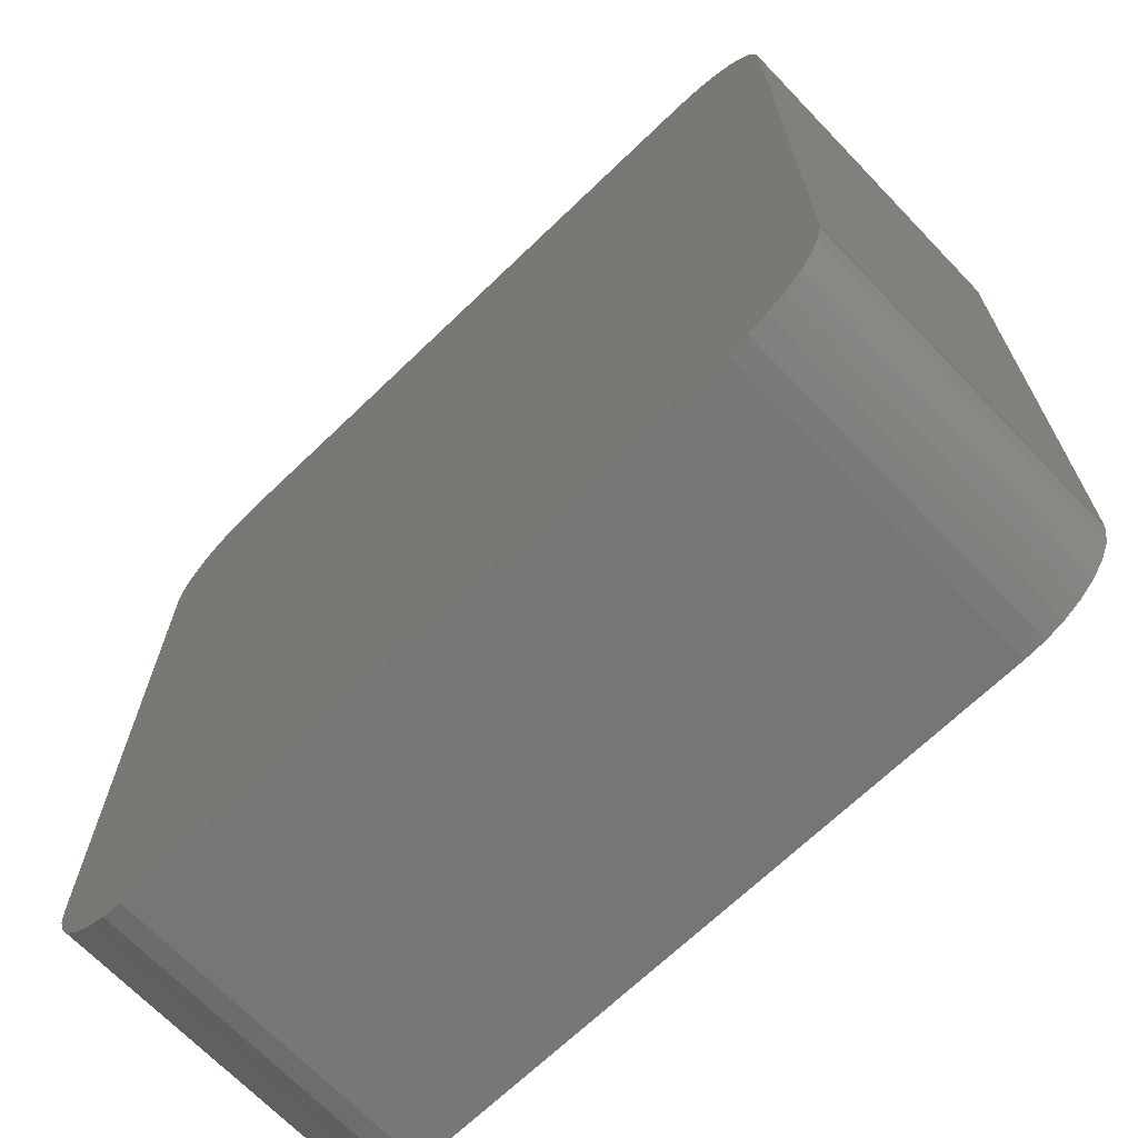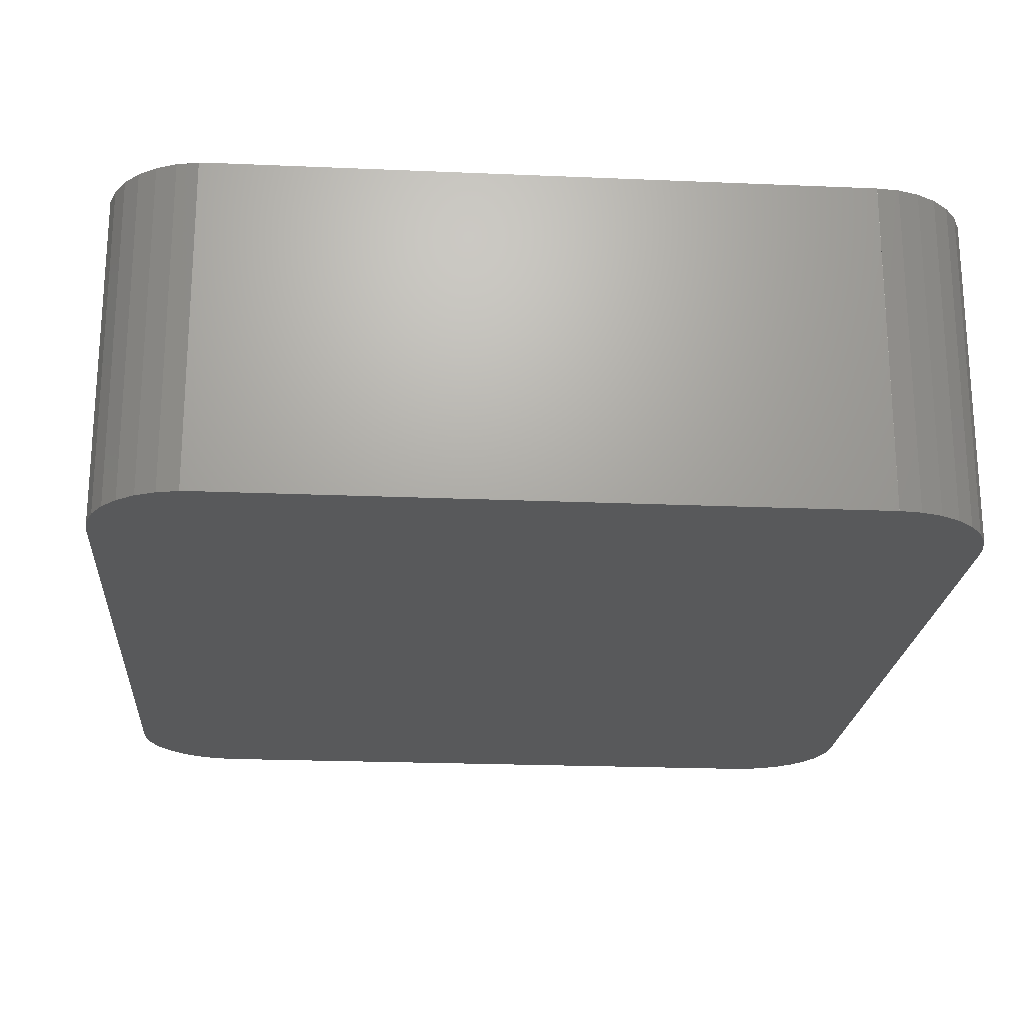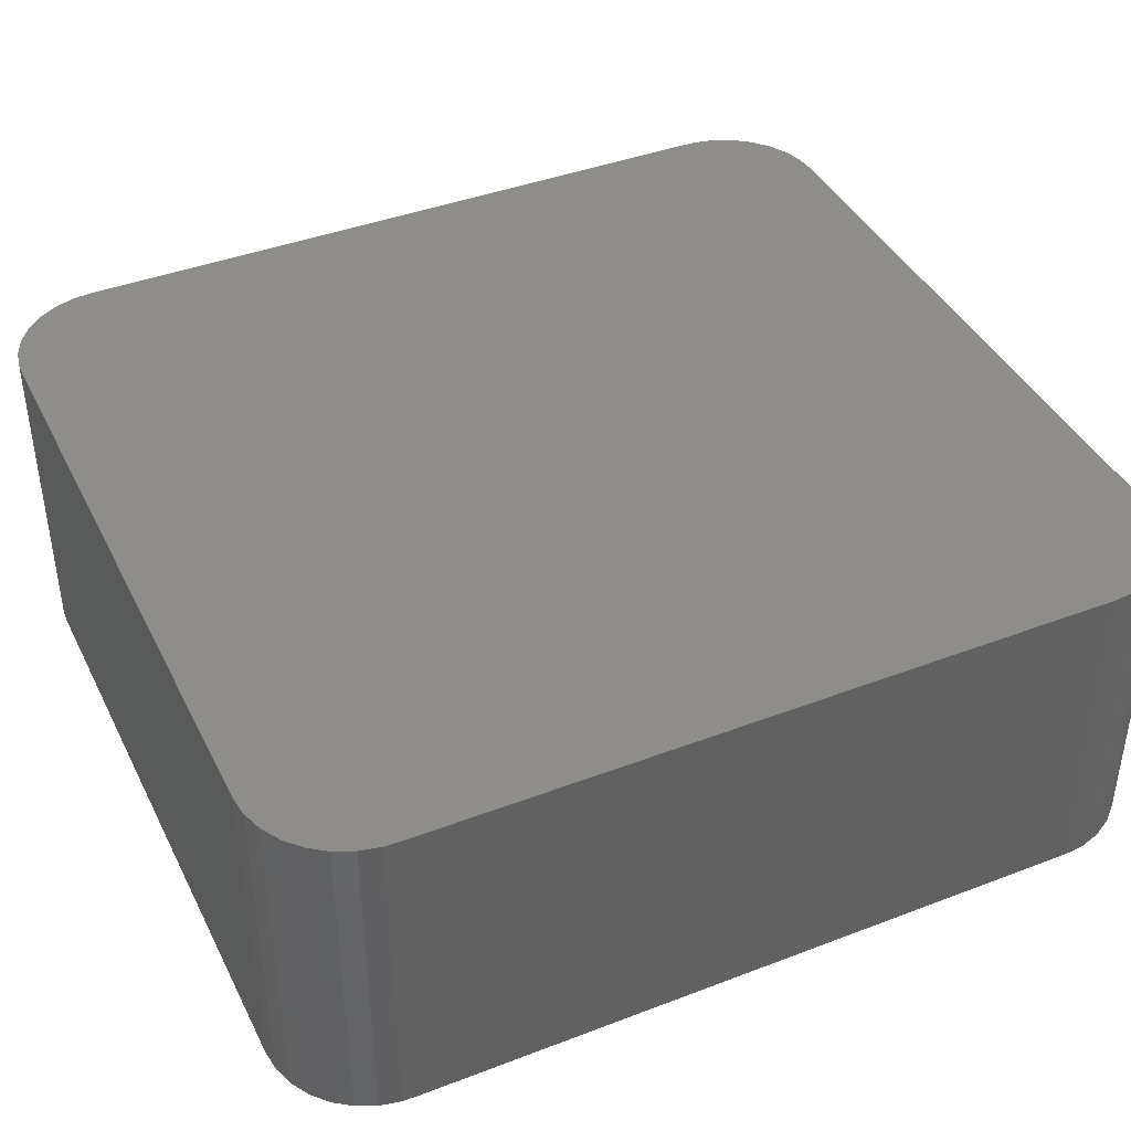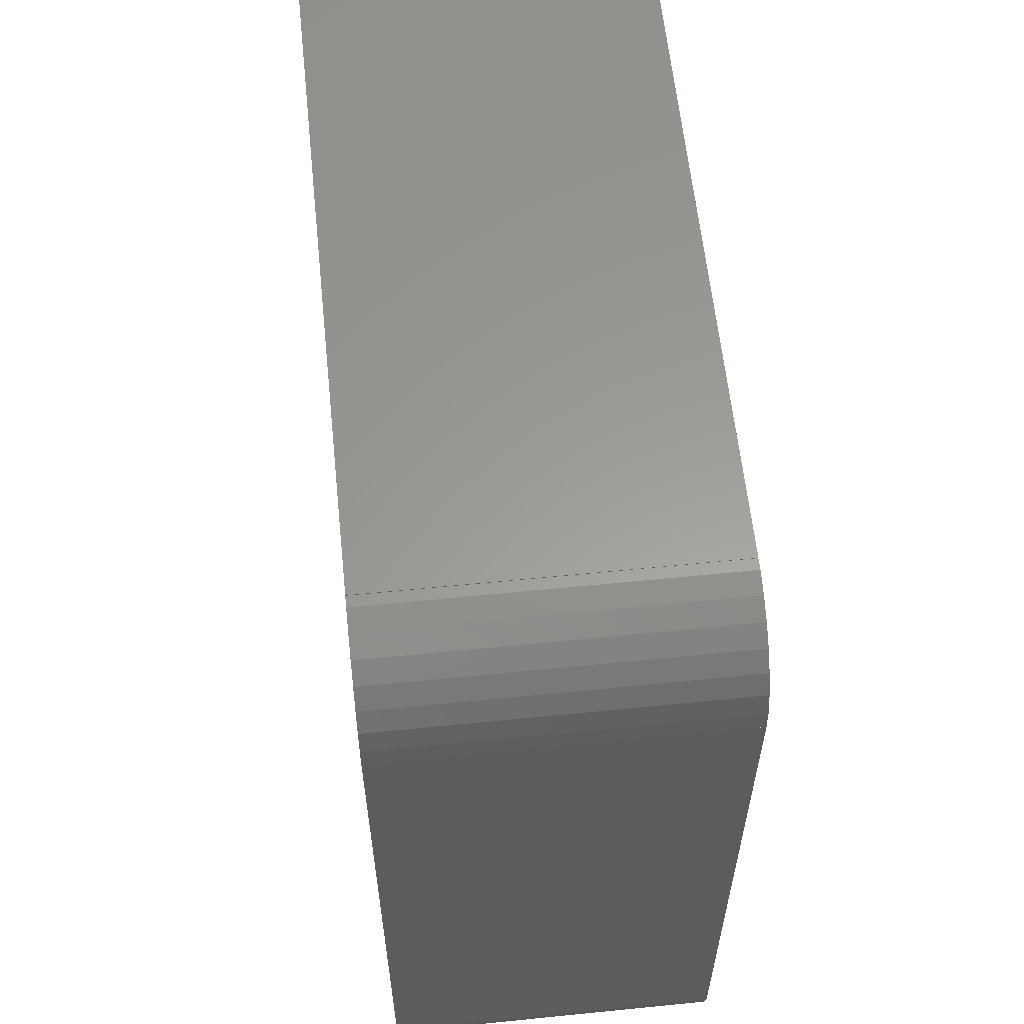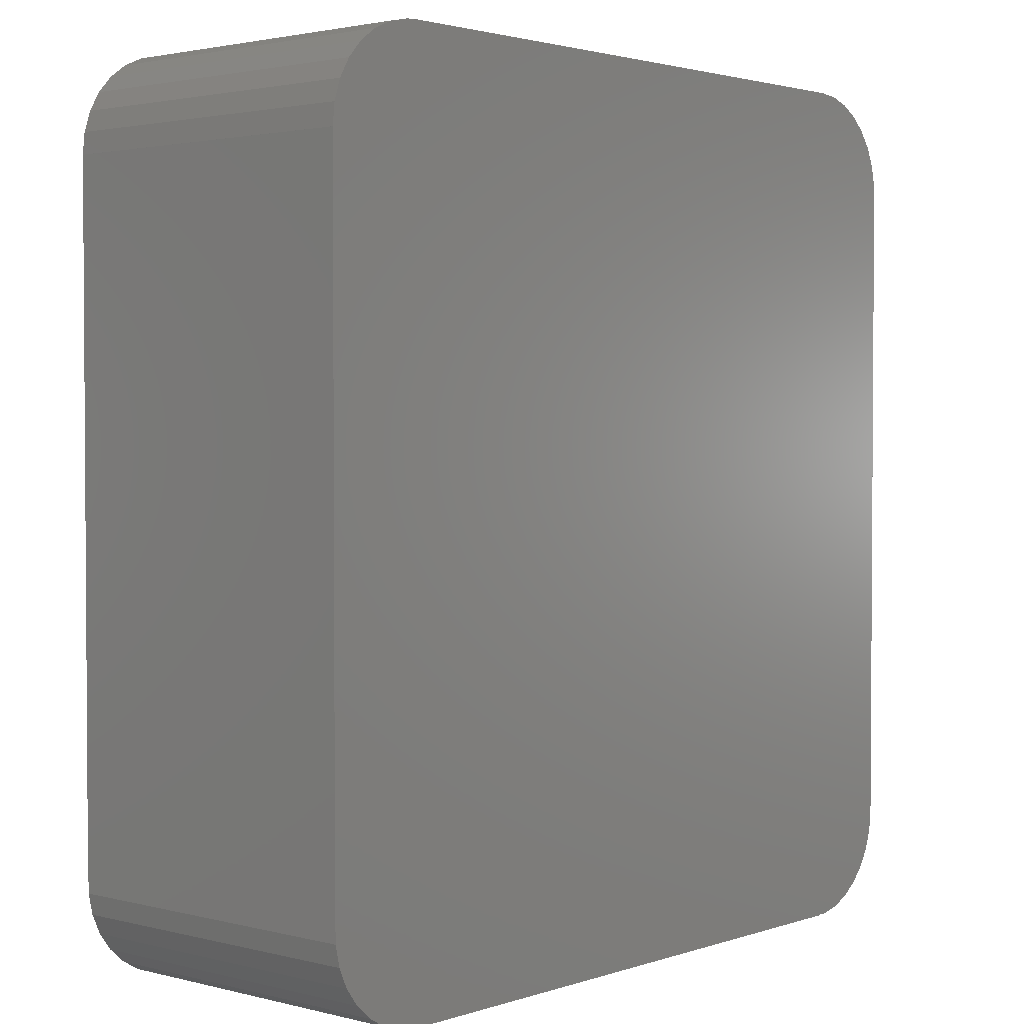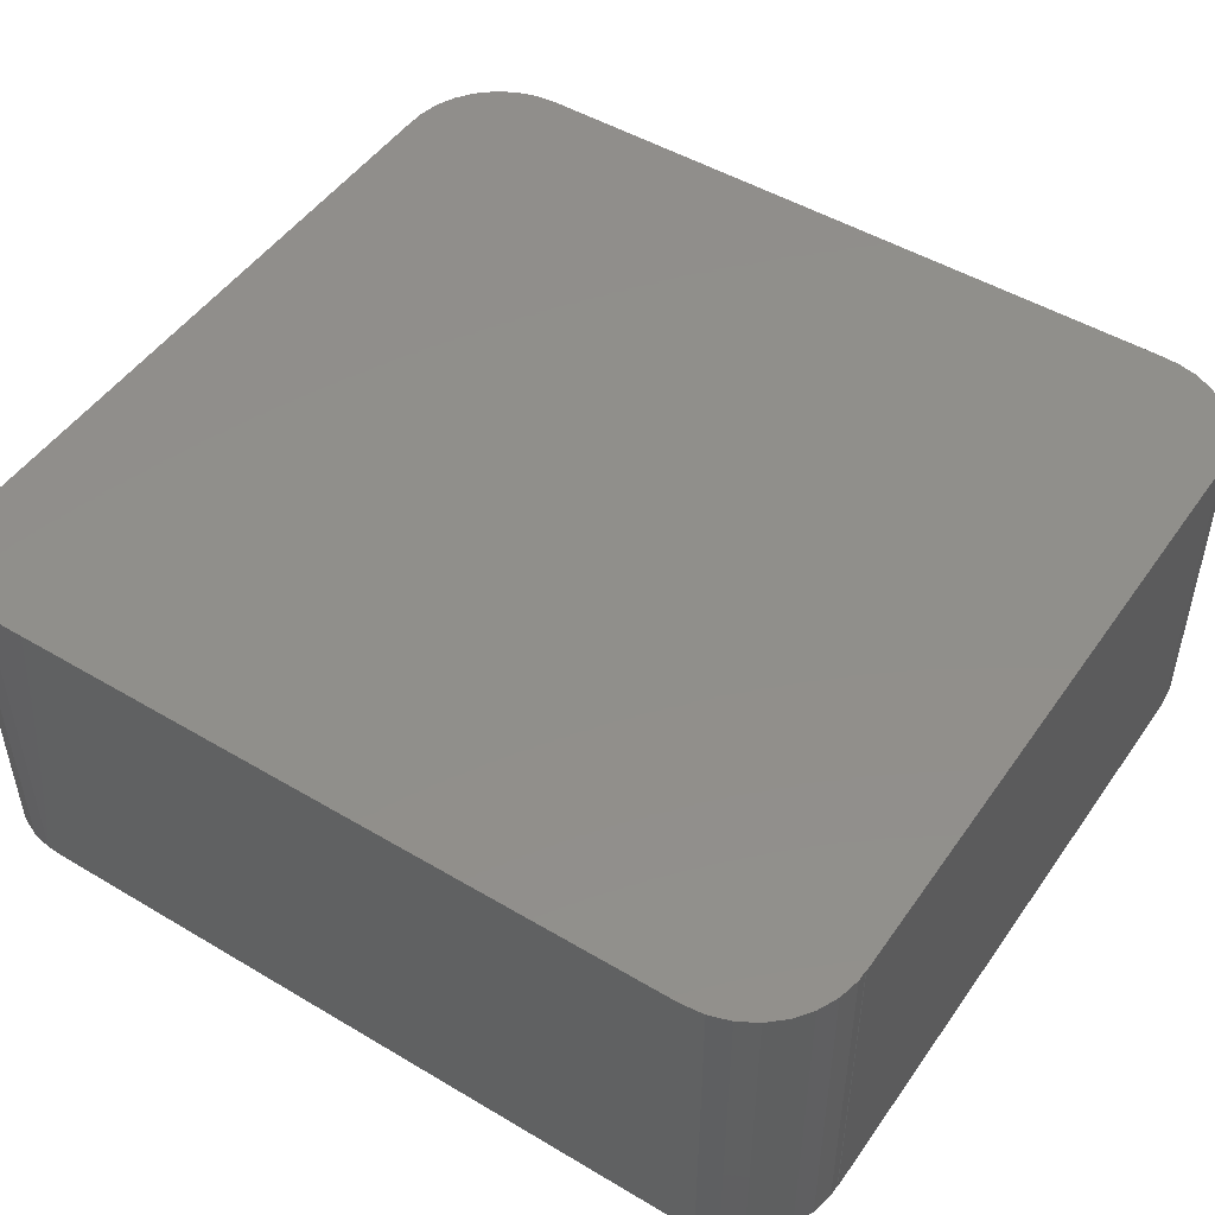
<metadata>
{"format":"stl","ext":"stl","renderer":"f3d","projection":"perspective","resolution":1024,"background":"white","views":[{"elev":-68.7,"azim":43.9,"up":"+Y"},{"elev":-21.7,"azim":175.7,"up":"+Z"},{"elev":41.2,"azim":65.1,"up":"+Z"},{"elev":60.1,"azim":84.1,"up":"+Y"},{"elev":2.3,"azim":131.2,"up":"+Y"},{"elev":48.9,"azim":-56.5,"up":"+Z"}]}
</metadata>
<code>
# stl→obj: 88 verts, 188 faces
v 10.01 0 0
v 10.01 0.05478 32.5
v 10.01 0.05478 0
v 10.01 0 32.5
v 0 10.01 0
v 0.0005254 10.01 32.5
v 0 10.01 32.5
v 0.0005254 10.01 0
v 0 10 0
v 0 10 32.5
v 5 1.34 0
v 6.91 0.4894 32.5
v 5 1.34 32.5
v 6.91 0.4894 0
v 0.8645 5.933 0
v 0.2185 7.921 32.5
v 0.2185 7.921 0
v 0.8645 5.933 32.5
v 3.309 2.569 0
v 1.91 4.122 32.5
v 1.91 4.122 0
v 3.309 2.569 32.5
v 8.955 0.05478 0
v 8.955 0.05478 32.5
v 72 86.95 32.5
v 72 87 0
v 72 87 32.5
v 72 86.95 0
v 82 77 0
v 82 77 32.5
v 77 85.66 0
v 75.09 86.51 32.5
v 77 85.66 32.5
v 75.09 86.51 0
v 81.78 79.08 32.5
v 81.14 81.07 0
v 81.14 81.07 32.5
v 81.78 79.08 0
v 80.09 82.88 32.5
v 78.69 84.43 0
v 78.69 84.43 32.5
v 80.09 82.88 0
v 73.05 86.95 0
v 73.05 86.95 32.5
v 0.05478 77 0
v 0 77 32.5
v 0.05478 77 32.5
v 0 77 0
v 10.01 87 0
v 10.01 87 32.5
v 10 87 32.5
v 10 87 0
v 0.4894 80.09 0
v 1.34 82 32.5
v 1.34 82 0
v 0.4894 80.09 32.5
v 7.921 86.78 0
v 5.933 86.14 32.5
v 7.921 86.78 32.5
v 5.933 86.14 0
v 4.122 85.09 0
v 2.569 83.69 32.5
v 4.122 85.09 32.5
v 2.569 83.69 0
v 0.05478 78.05 32.5
v 0.05478 78.05 0
v 81.95 10.01 0
v 82 10.01 32.5
v 81.95 10.01 32.5
v 82 10.01 0
v 72 0 32.5
v 72 0.0005254 0
v 72 0.0005254 32.5
v 72 0 0
v 80.66 5 32.5
v 81.51 6.91 0
v 81.51 6.91 32.5
v 80.66 5 0
v 74.08 0.2185 0
v 76.07 0.8645 32.5
v 74.08 0.2185 32.5
v 76.07 0.8645 0
v 77.88 1.91 0
v 79.43 3.309 32.5
v 77.88 1.91 32.5
v 79.43 3.309 0
v 81.95 8.955 32.5
v 81.95 8.955 0
f 1 2 3
f 2 1 4
f 5 6 7
f 6 5 8
f 9 6 8
f 6 9 10
f 11 12 13
f 12 11 14
f 15 16 17
f 16 15 18
f 19 20 21
f 20 19 22
f 23 2 24
f 2 23 3
f 17 10 9
f 10 17 16
f 21 18 15
f 18 21 20
f 14 24 12
f 24 14 23
f 19 13 22
f 13 19 11
f 25 26 27
f 26 25 28
f 29 30 30
f 30 29 29
f 30 29 30
f 29 30 29
f 31 32 33
f 32 31 34
f 35 36 37
f 36 35 38
f 39 40 41
f 40 39 42
f 43 25 44
f 25 43 28
f 30 38 35
f 38 30 29
f 37 42 39
f 42 37 36
f 34 44 32
f 44 34 43
f 40 33 41
f 33 40 31
f 45 46 47
f 46 45 48
f 49 50 49
f 50 49 50
f 49 51 50
f 51 49 52
f 53 54 55
f 54 53 56
f 57 58 59
f 58 57 60
f 61 62 63
f 62 61 64
f 45 65 66
f 65 45 47
f 52 59 51
f 59 52 57
f 60 63 58
f 63 60 61
f 66 56 53
f 56 66 65
f 55 62 64
f 62 55 54
f 67 68 69
f 68 67 70
f 71 72 73
f 72 71 74
f 72 71 73
f 71 72 74
f 75 76 77
f 76 75 78
f 79 80 81
f 80 79 82
f 83 84 85
f 84 83 86
f 87 67 69
f 67 87 88
f 74 81 71
f 81 74 79
f 82 85 80
f 85 82 83
f 77 88 87
f 88 77 76
f 84 78 75
f 78 84 86
f 68 29 30
f 29 68 70
f 46 6 47
f 6 46 7
f 59 50 51
f 50 6 2
f 50 59 47
f 50 47 6
f 47 59 58
f 13 2 6
f 47 58 63
f 2 12 24
f 47 63 62
f 2 13 12
f 47 62 54
f 13 6 22
f 47 54 56
f 22 6 20
f 47 56 65
f 20 6 18
f 18 6 16
f 16 6 10
f 50 25 27
f 25 50 73
f 50 27 50
f 2 73 50
f 73 2 71
f 71 2 4
f 35 30 30
f 25 30 35
f 30 25 69
f 73 69 25
f 25 35 37
f 75 69 73
f 25 37 39
f 69 77 87
f 25 39 41
f 69 75 77
f 25 41 33
f 75 73 84
f 25 33 32
f 84 73 85
f 25 32 44
f 85 73 80
f 80 73 81
f 81 73 71
f 30 68 30
f 68 30 69
f 70 29 29
f 29 70 67
f 29 38 29
f 8 29 67
f 29 45 28
f 8 17 9
f 28 45 49
f 14 3 23
f 57 49 45
f 11 3 14
f 49 57 52
f 3 11 17
f 57 45 60
f 17 11 19
f 60 45 61
f 17 19 21
f 61 45 64
f 17 21 15
f 64 45 55
f 8 3 17
f 55 45 53
f 53 45 66
f 3 72 74
f 8 72 3
f 3 74 1
f 45 29 8
f 28 49 26
f 26 49 49
f 76 67 88
f 78 67 76
f 8 67 72
f 67 78 72
f 29 28 38
f 72 78 86
f 38 28 36
f 72 86 83
f 36 28 42
f 72 83 82
f 42 28 40
f 72 82 79
f 40 28 31
f 72 79 74
f 31 28 34
f 34 28 43
f 5 45 8
f 45 5 48
f 5 46 48
f 46 5 7
f 26 50 27
f 50 26 49
f 1 71 4
f 71 1 74

</code>
